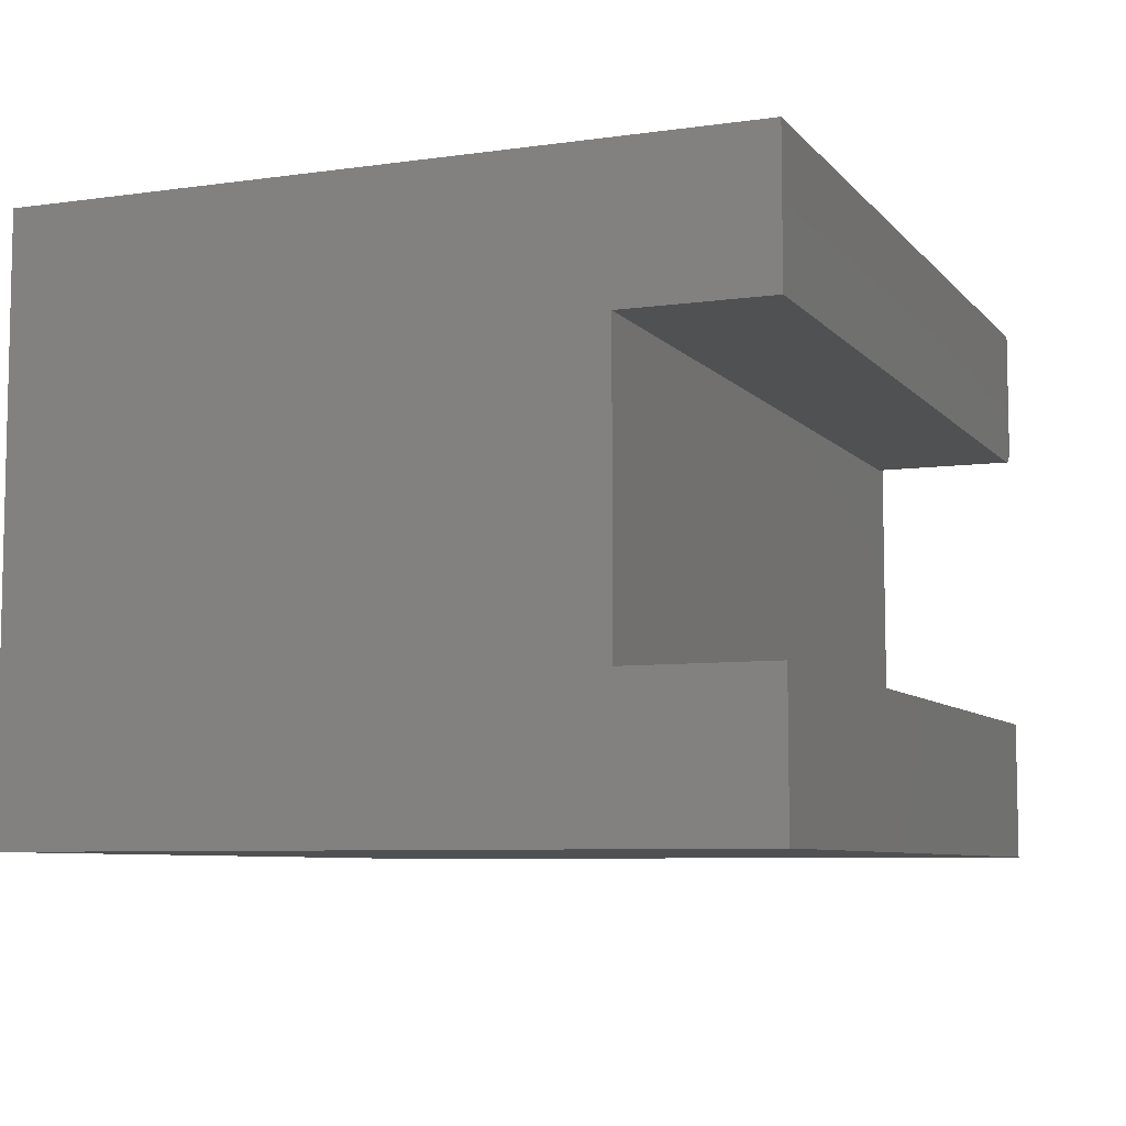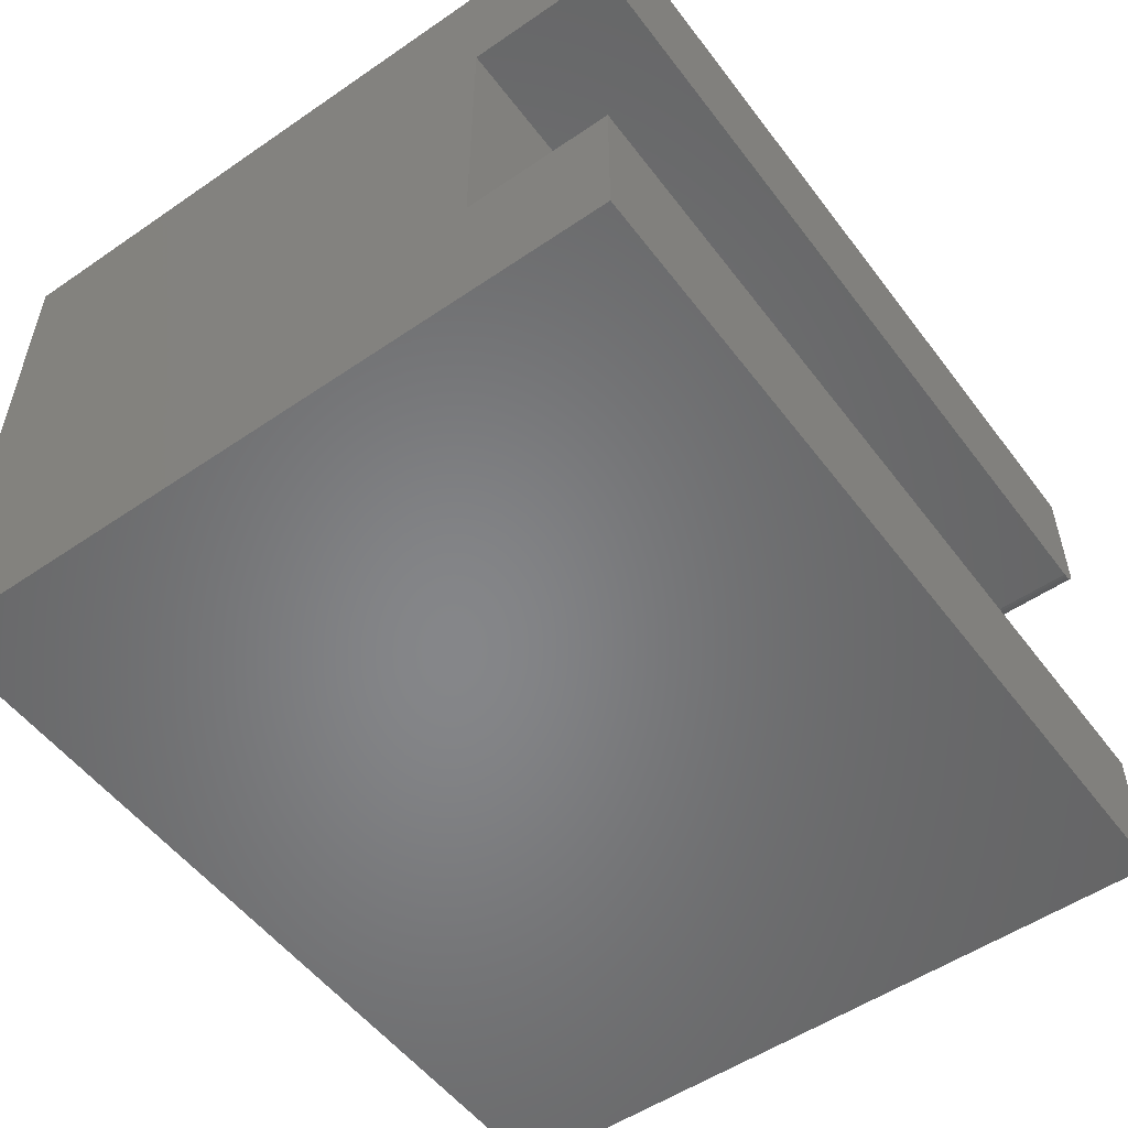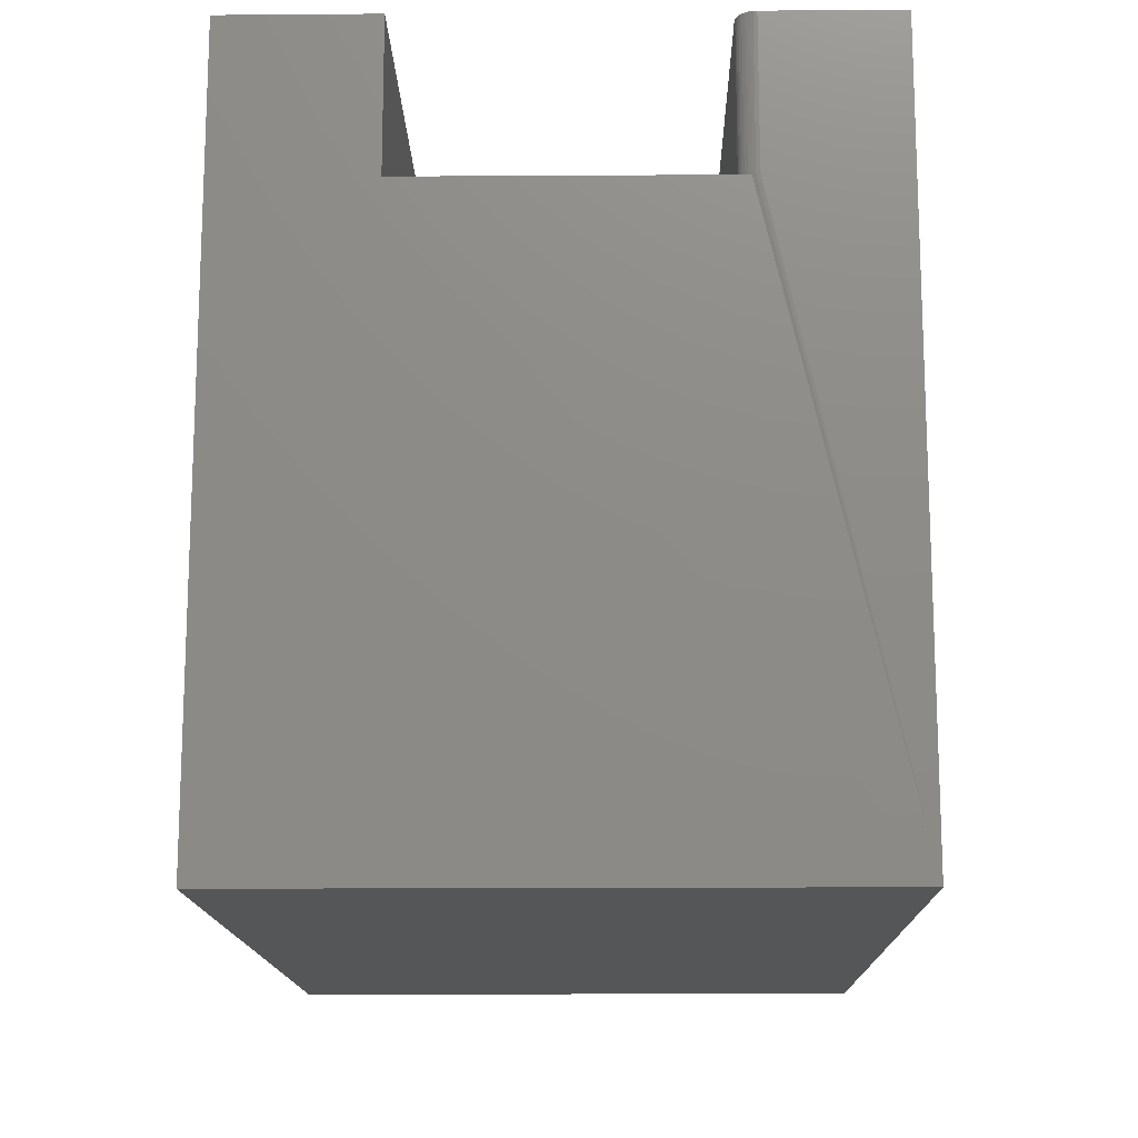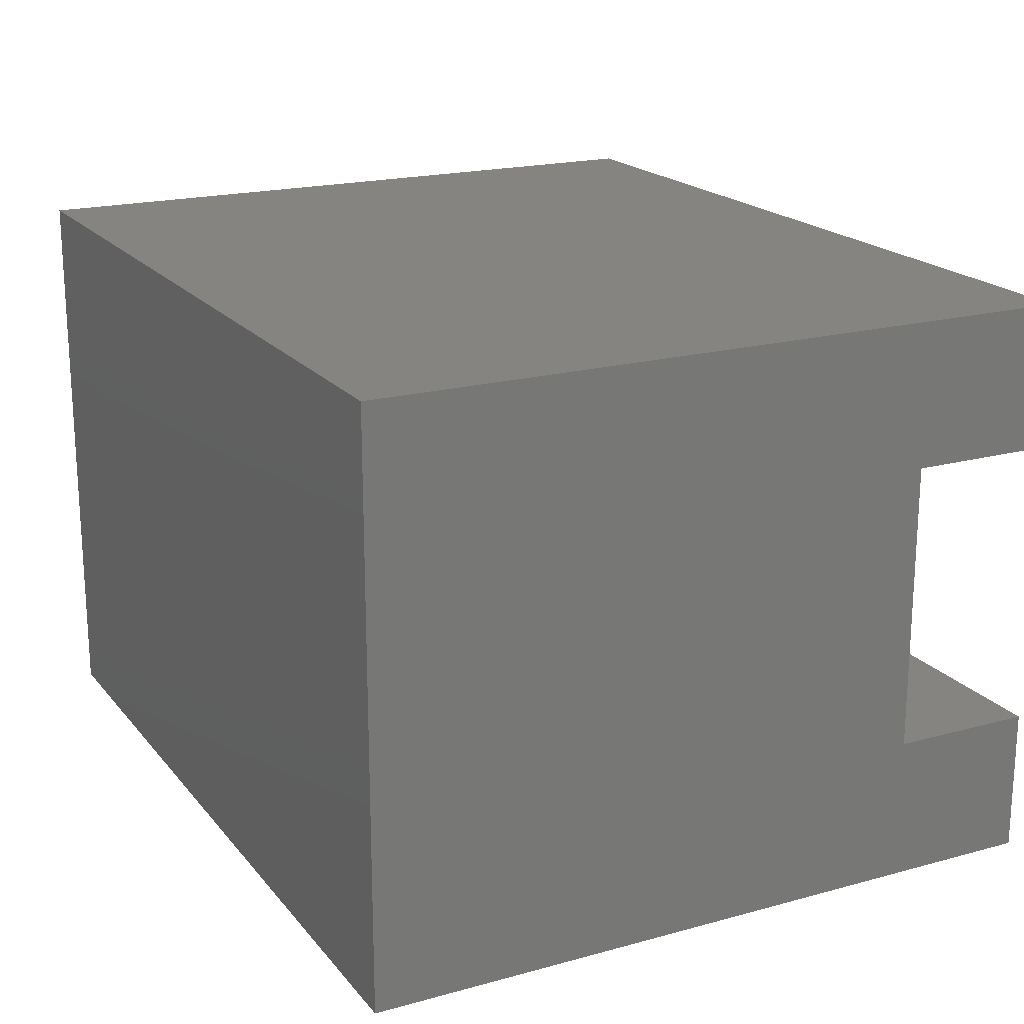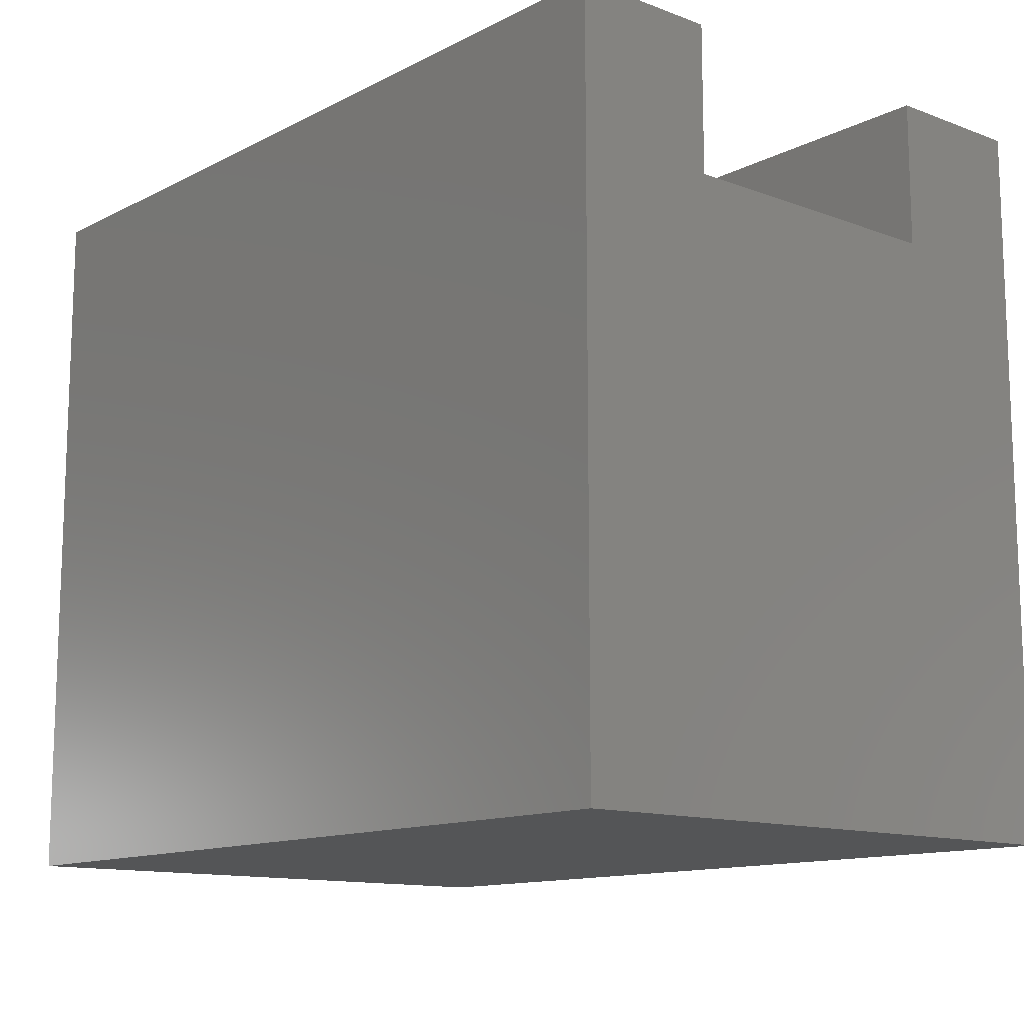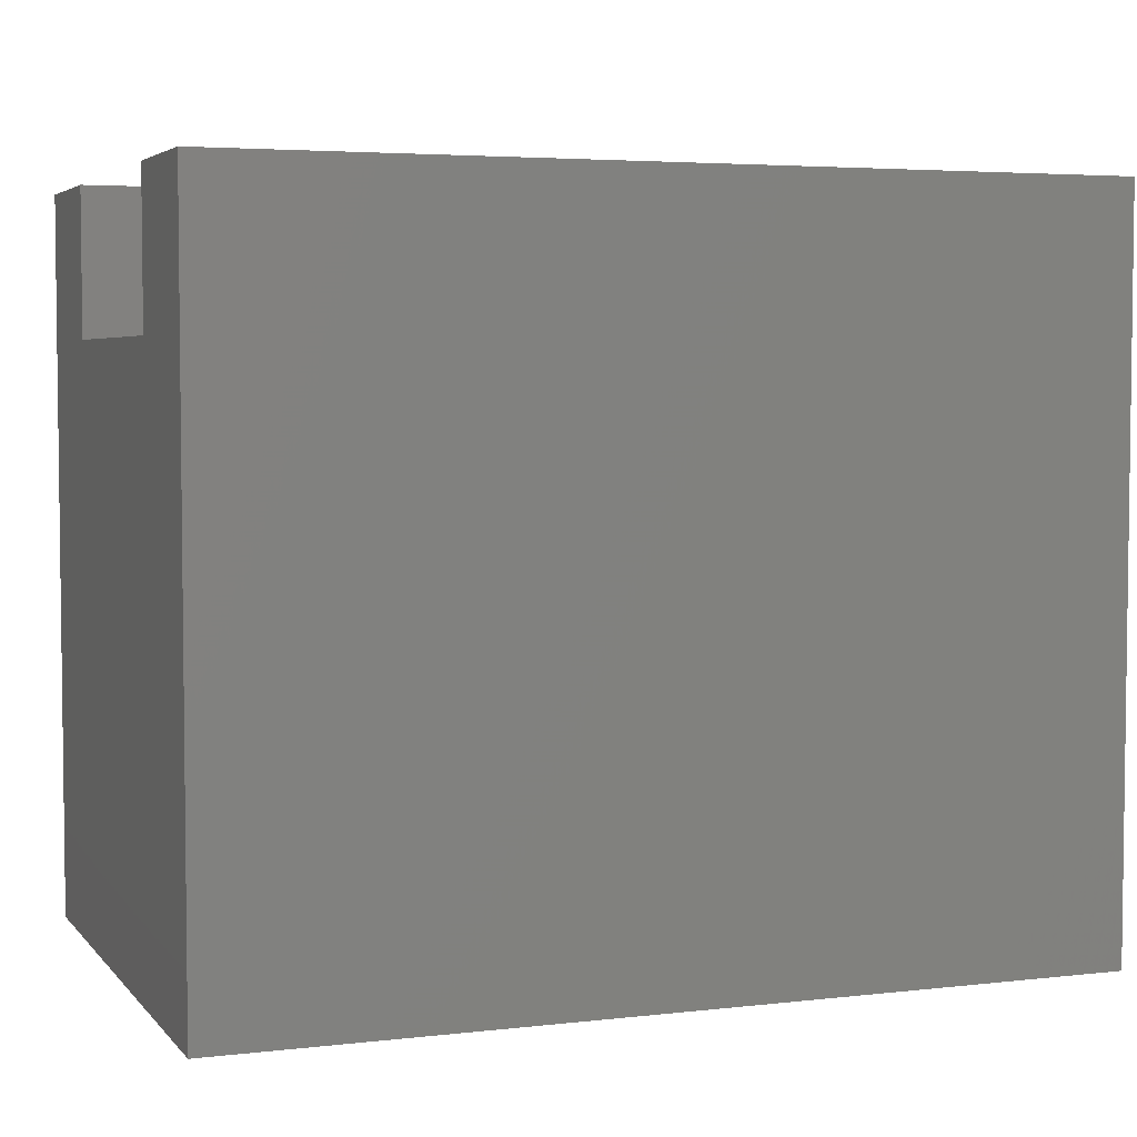
<metadata>
{"format":"stl","ext":"stl","renderer":"f3d","projection":"perspective","resolution":1024,"background":"white","views":[{"elev":-7.3,"azim":-68.1,"up":"+Y"},{"elev":-53.2,"azim":-53.8,"up":"+Y"},{"elev":-14.6,"azim":91.0,"up":"+Z"},{"elev":19.3,"azim":-117.1,"up":"+Y"},{"elev":-12.7,"azim":-130.7,"up":"+Z"},{"elev":4.3,"azim":-20.6,"up":"+Z"}]}
</metadata>
<code>
# stl→obj: 32 verts, 60 faces
v 0 -0.3281 0.5
v 0 -0.3281 0.625
v 0.75 -0.3281 0.5
v 0.75 -0.3281 0.625
v 0.75 0.04688 -3.062e-17
v 0.75 0.04688 0.625
v 0.75 -0.0625 0.625
v 0.75 -0.0625 0.5
v 0.7497 -0.06555 0.5
v 0.7488 -0.06848 0.5
v 0.75 -0.4531 0
v 0.75 -0.4531 0.625
v 0 -0.07812 0.625
v 0 -0.07812 0.5
v 0.7344 -0.07812 0.625
v 0.7344 -0.07812 0.5
v 0 0.04688 0.625
v 0.7454 -0.07355 0.625
v 0.7474 -0.07118 0.625
v 0.7488 -0.06848 0.625
v 0.7497 -0.06555 0.625
v 0.7374 -0.07782 0.625
v 0.7404 -0.07694 0.625
v 0.7431 -0.07549 0.625
v 0.7474 -0.07118 0.5
v 0.7454 -0.07355 0.5
v 0.7431 -0.07549 0.5
v 0.7404 -0.07694 0.5
v 0.7374 -0.07782 0.5
v 0 -0.4531 0
v 0 0.04688 -3.062e-17
v 0 -0.4531 0.625
f 1 2 3
f 3 2 4
f 5 6 7
f 5 7 8
f 5 8 9
f 5 9 10
f 5 10 3
f 5 3 11
f 11 3 12
f 12 3 4
f 13 14 15
f 15 14 16
f 15 17 13
f 18 19 20
f 18 20 21
f 18 21 7
f 6 17 15
f 6 15 22
f 6 22 23
f 6 23 24
f 6 24 18
f 6 18 7
f 3 10 25
f 3 25 26
f 3 26 27
f 3 27 28
f 3 28 29
f 3 29 16
f 3 16 14
f 3 14 1
f 30 31 11
f 11 31 5
f 15 16 22
f 22 16 29
f 22 29 23
f 23 29 28
f 23 28 24
f 24 28 27
f 24 27 18
f 18 27 26
f 18 26 19
f 19 26 25
f 19 25 20
f 20 25 10
f 20 10 21
f 21 10 9
f 21 9 7
f 7 9 8
f 30 32 2
f 30 2 1
f 30 1 14
f 30 14 31
f 14 13 31
f 31 13 17
f 32 30 12
f 12 30 11
f 2 32 4
f 4 32 12
f 31 17 5
f 5 17 6

</code>
